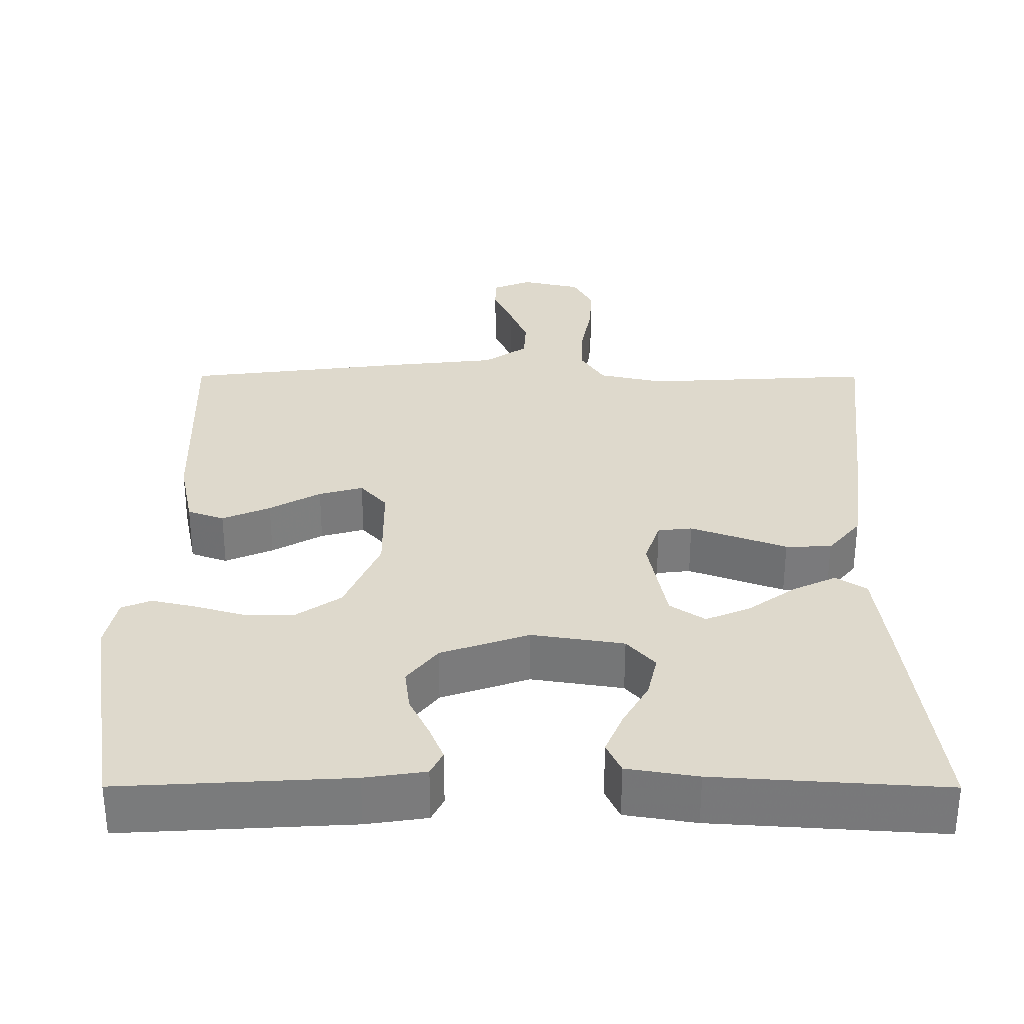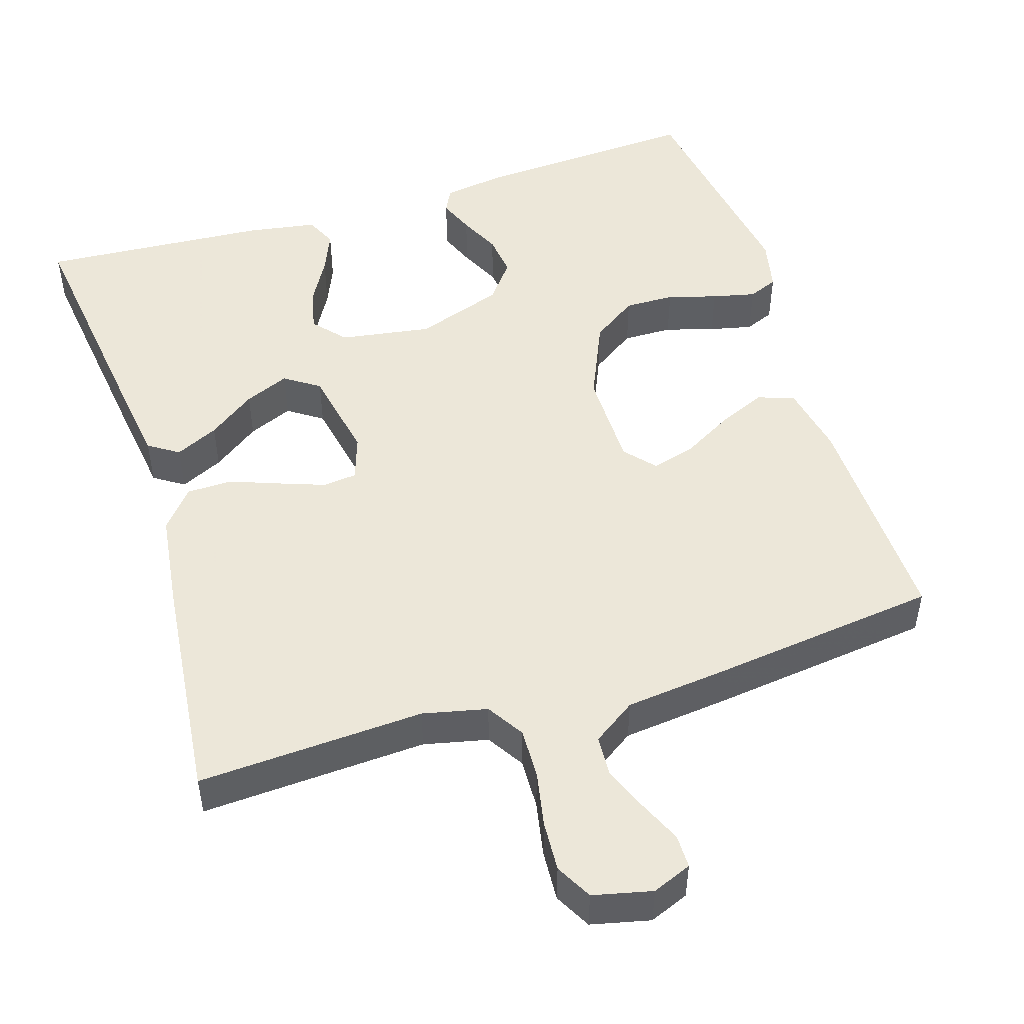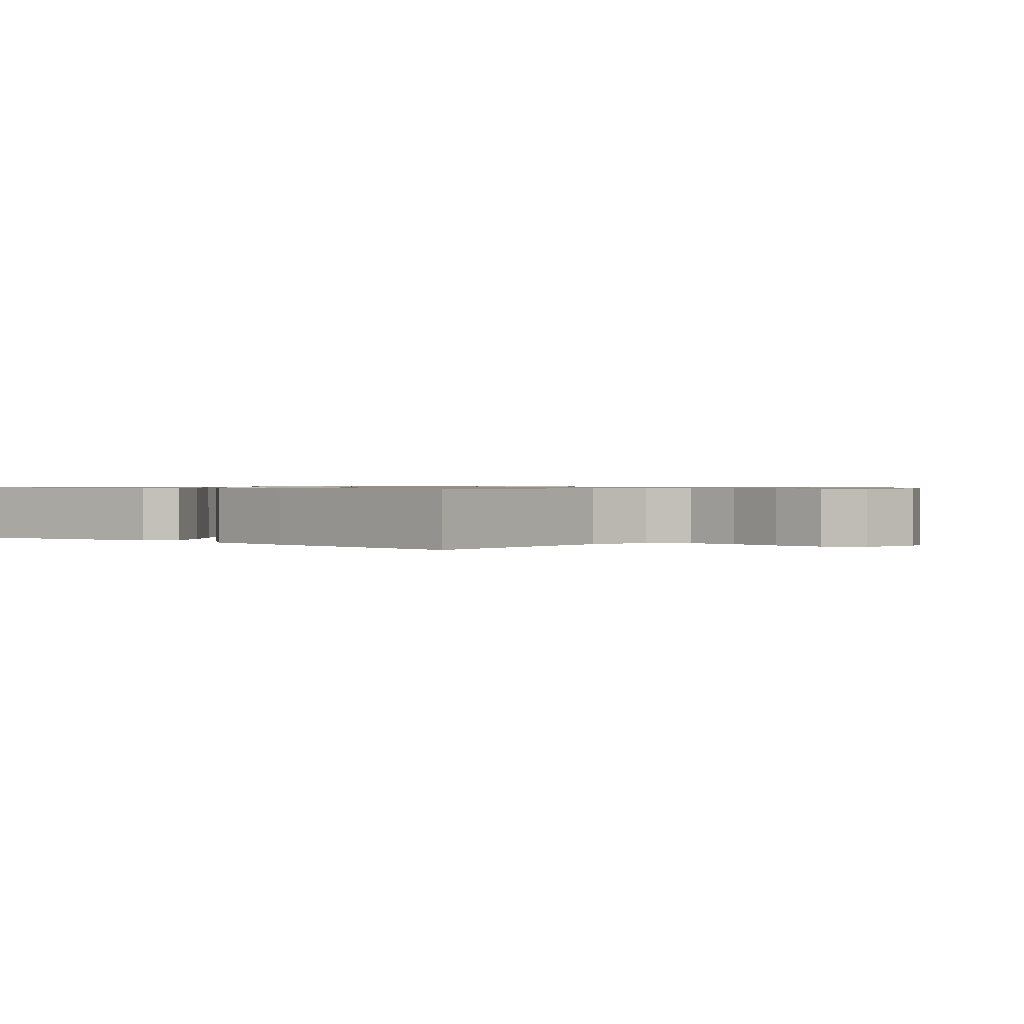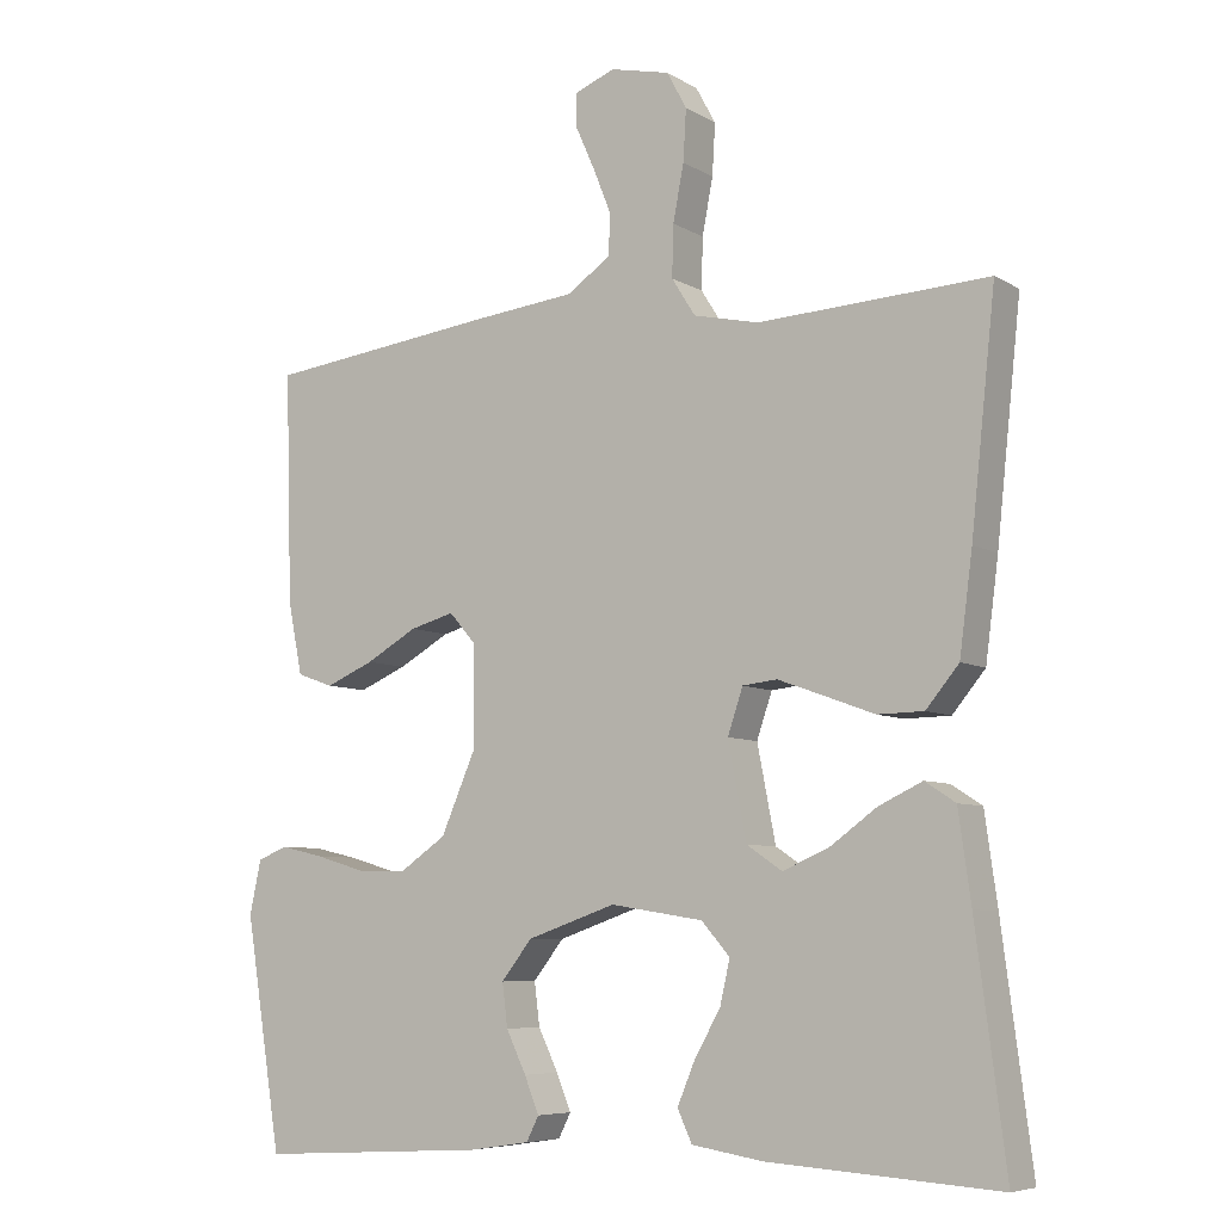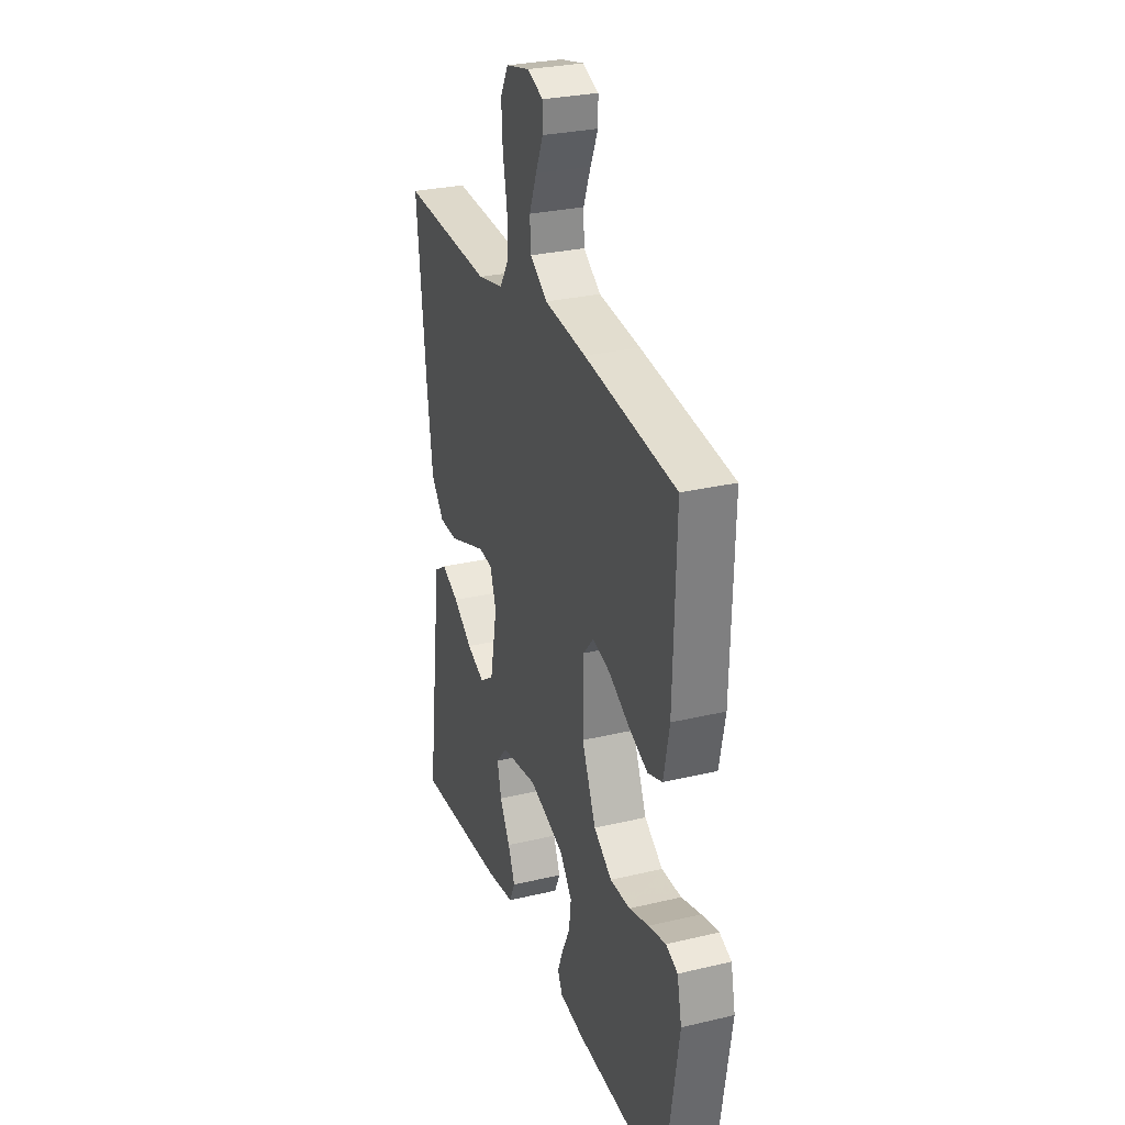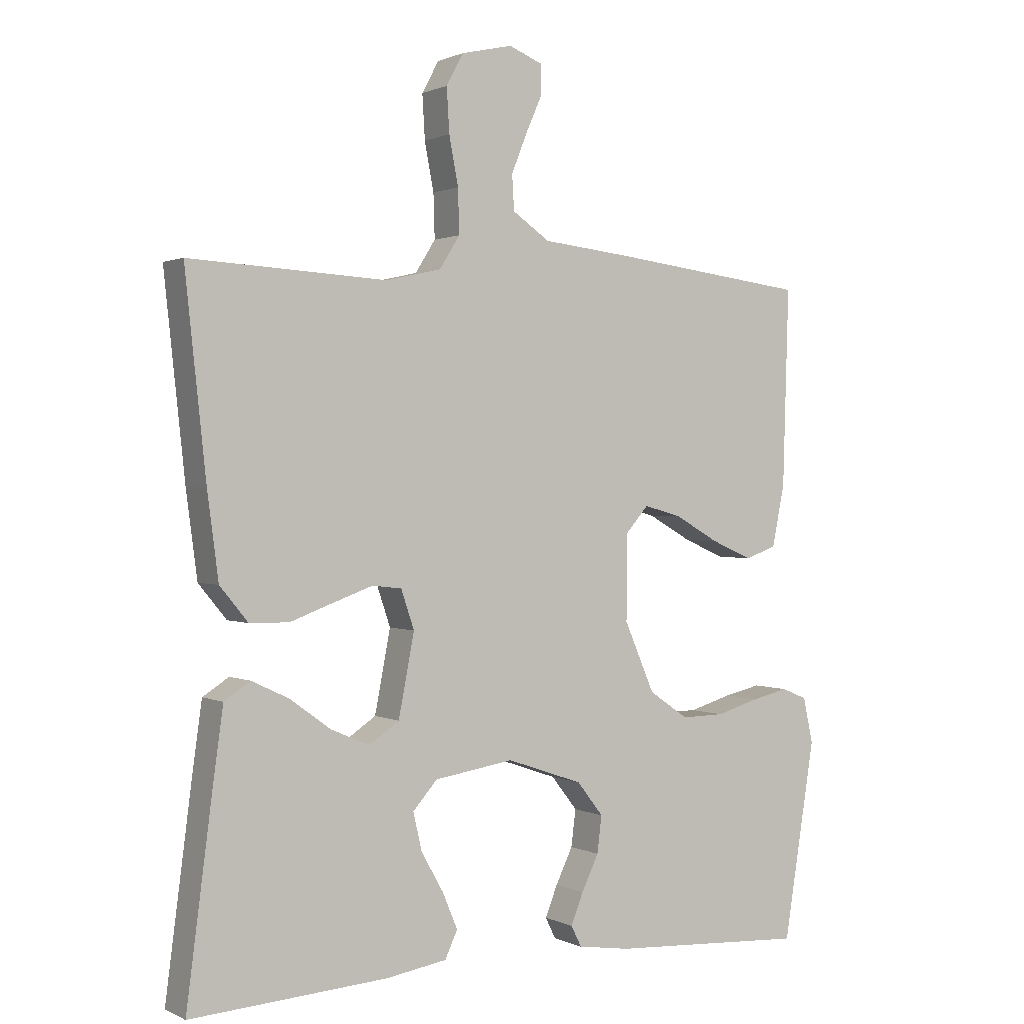
<metadata>
{"format":"obj","ext":"obj","renderer":"f3d","projection":"perspective","resolution":1024,"background":"white","views":[{"elev":31.9,"azim":-179.9,"up":"+Y"},{"elev":49.6,"azim":-17.4,"up":"+Y"},{"elev":0.8,"azim":-49.8,"up":"+Y"},{"elev":-7.0,"azim":-148.0,"up":"+Z"},{"elev":28.6,"azim":70.4,"up":"+Z"},{"elev":1.0,"azim":-31.4,"up":"+Z"}]}
</metadata>
<code>
v -0.5 0.07 0.5
v -0.2 0.07 0.484
v -0.115 0.07 0.503
v -0.084 0.07 0.552
v -0.086 0.07 0.619
v -0.1 0.07 0.692
v -0.104 0.07 0.759
v -0.078 0.07 0.807
v 0 0.07 0.825
v 0.052 0.07 0.804
v 0.052 0.07 0.76
v 0.027 0.07 0.704
v 0.003 0.07 0.644
v 0.006 0.07 0.591
v 0.063 0.07 0.552
v 0.2 0.07 0.537
v 0.5 0.07 0.5
v 0.491 0.07 0.2
v 0.472 0.07 0.106
v 0.424 0.07 0.089
v 0.361 0.07 0.116
v 0.294 0.07 0.154
v 0.236 0.07 0.17
v 0.201 0.07 0.13
v 0.2 0.07 0
v 0.246 0.07 -0.106
v 0.306 0.07 -0.147
v 0.372 0.07 -0.146
v 0.437 0.07 -0.127
v 0.494 0.07 -0.114
v 0.533 0.07 -0.13
v 0.548 0.07 -0.2
v 0.5 0.07 -0.5
v 0.2 0.07 -0.483
v 0.12 0.07 -0.471
v 0.104 0.07 -0.439
v 0.123 0.07 -0.392
v 0.149 0.07 -0.338
v 0.156 0.07 -0.282
v 0.116 0.07 -0.231
v 0 0.07 -0.191
v -0.121 0.07 -0.21
v -0.158 0.07 -0.252
v -0.145 0.07 -0.309
v -0.111 0.07 -0.369
v -0.088 0.07 -0.424
v -0.107 0.07 -0.465
v -0.2 0.07 -0.48
v -0.5 0.07 -0.5
v -0.461 0.07 -0.2
v -0.445 0.07 -0.084
v -0.405 0.07 -0.058
v -0.348 0.07 -0.085
v -0.286 0.07 -0.13
v -0.227 0.07 -0.155
v -0.181 0.07 -0.124
v -0.157 0.07 0
v -0.177 0.07 0.059
v -0.222 0.07 0.064
v -0.283 0.07 0.042
v -0.348 0.07 0.018
v -0.408 0.07 0.019
v -0.451 0.07 0.071
v -0.468 0.07 0.2
v -0.5 0 0.5
v -0.2 0 0.484
v -0.115 0 0.503
v -0.084 0 0.552
v -0.086 0 0.619
v -0.1 0 0.692
v -0.104 0 0.759
v -0.078 0 0.807
v 0 0 0.825
v 0.052 0 0.804
v 0.052 0 0.76
v 0.027 0 0.704
v 0.003 0 0.644
v 0.006 0 0.591
v 0.063 0 0.552
v 0.2 0 0.537
v 0.5 0 0.5
v 0.491 0 0.2
v 0.472 0 0.106
v 0.424 0 0.089
v 0.361 0 0.116
v 0.294 0 0.154
v 0.236 0 0.17
v 0.201 0 0.13
v 0.2 0 0
v 0.246 0 -0.106
v 0.306 0 -0.147
v 0.372 0 -0.146
v 0.437 0 -0.127
v 0.494 0 -0.114
v 0.533 0 -0.13
v 0.548 0 -0.2
v 0.5 0 -0.5
v 0.2 0 -0.483
v 0.12 0 -0.471
v 0.104 0 -0.439
v 0.123 0 -0.392
v 0.149 0 -0.338
v 0.156 0 -0.282
v 0.116 0 -0.231
v 0 0 -0.191
v -0.121 0 -0.21
v -0.158 0 -0.252
v -0.145 0 -0.309
v -0.111 0 -0.369
v -0.088 0 -0.424
v -0.107 0 -0.465
v -0.2 0 -0.48
v -0.5 0 -0.5
v -0.461 0 -0.2
v -0.445 0 -0.084
v -0.405 0 -0.058
v -0.348 0 -0.085
v -0.286 0 -0.13
v -0.227 0 -0.155
v -0.181 0 -0.124
v -0.157 0 0
v -0.177 0 0.059
v -0.222 0 0.064
v -0.283 0 0.042
v -0.348 0 0.018
v -0.408 0 0.019
v -0.451 0 0.071
v -0.468 0 0.2
f 63 64 1 2
f 60 61 62 63
f 59 60 63 2
f 58 59 2 3
f 57 58 3 4
f 51 52 53 54
f 51 54 55
f 50 51 55
f 49 50 55
f 48 49 55 56
f 44 45 46 47
f 44 47 48
f 43 44 48
f 35 36 37 38
f 33 34 35 38
f 33 38 39
f 32 33 39 40
f 28 29 30 31
f 28 31 32 40
f 19 20 21 22
f 19 22 23
f 18 19 23
f 15 16 17 18
f 14 15 18 23
f 9 10 11 12
f 9 12 13
f 8 9 13
f 5 6 7 8
f 4 5 8 13
f 57 4 13 14
f 43 48 56 57
f 42 43 57 14
f 27 28 40 41
f 26 27 41
f 25 26 41 42
f 24 25 42 14
f 14 23 24
f 66 65 128 127
f 127 126 125 124
f 66 127 124 123
f 67 66 123 122
f 68 67 122 121
f 118 117 116 115
f 119 118 115
f 119 115 114
f 119 114 113
f 120 119 113 112
f 111 110 109 108
f 112 111 108
f 112 108 107
f 102 101 100 99
f 102 99 98 97
f 103 102 97
f 104 103 97 96
f 95 94 93 92
f 104 96 95 92
f 86 85 84 83
f 87 86 83
f 87 83 82
f 82 81 80 79
f 87 82 79 78
f 76 75 74 73
f 77 76 73
f 77 73 72
f 72 71 70 69
f 77 72 69 68
f 78 77 68 121
f 121 120 112 107
f 78 121 107 106
f 105 104 92 91
f 105 91 90
f 106 105 90 89
f 78 106 89 88
f 88 87 78
f 1 65 66 2
f 2 66 67 3
f 3 67 68 4
f 4 68 69 5
f 5 69 70 6
f 6 70 71 7
f 7 71 72 8
f 8 72 73 9
f 9 73 74 10
f 10 74 75 11
f 11 75 76 12
f 12 76 77 13
f 13 77 78 14
f 14 78 79 15
f 15 79 80 16
f 16 80 81 17
f 17 81 82 18
f 18 82 83 19
f 19 83 84 20
f 20 84 85 21
f 21 85 86 22
f 22 86 87 23
f 23 87 88 24
f 24 88 89 25
f 25 89 90 26
f 26 90 91 27
f 27 91 92 28
f 28 92 93 29
f 29 93 94 30
f 30 94 95 31
f 31 95 96 32
f 32 96 97 33
f 33 97 98 34
f 34 98 99 35
f 35 99 100 36
f 36 100 101 37
f 37 101 102 38
f 38 102 103 39
f 39 103 104 40
f 40 104 105 41
f 41 105 106 42
f 42 106 107 43
f 43 107 108 44
f 44 108 109 45
f 45 109 110 46
f 46 110 111 47
f 47 111 112 48
f 48 112 113 49
f 49 113 114 50
f 50 114 115 51
f 51 115 116 52
f 52 116 117 53
f 53 117 118 54
f 54 118 119 55
f 55 119 120 56
f 56 120 121 57
f 57 121 122 58
f 58 122 123 59
f 59 123 124 60
f 60 124 125 61
f 61 125 126 62
f 62 126 127 63
f 63 127 128 64
f 64 128 65 1

</code>
